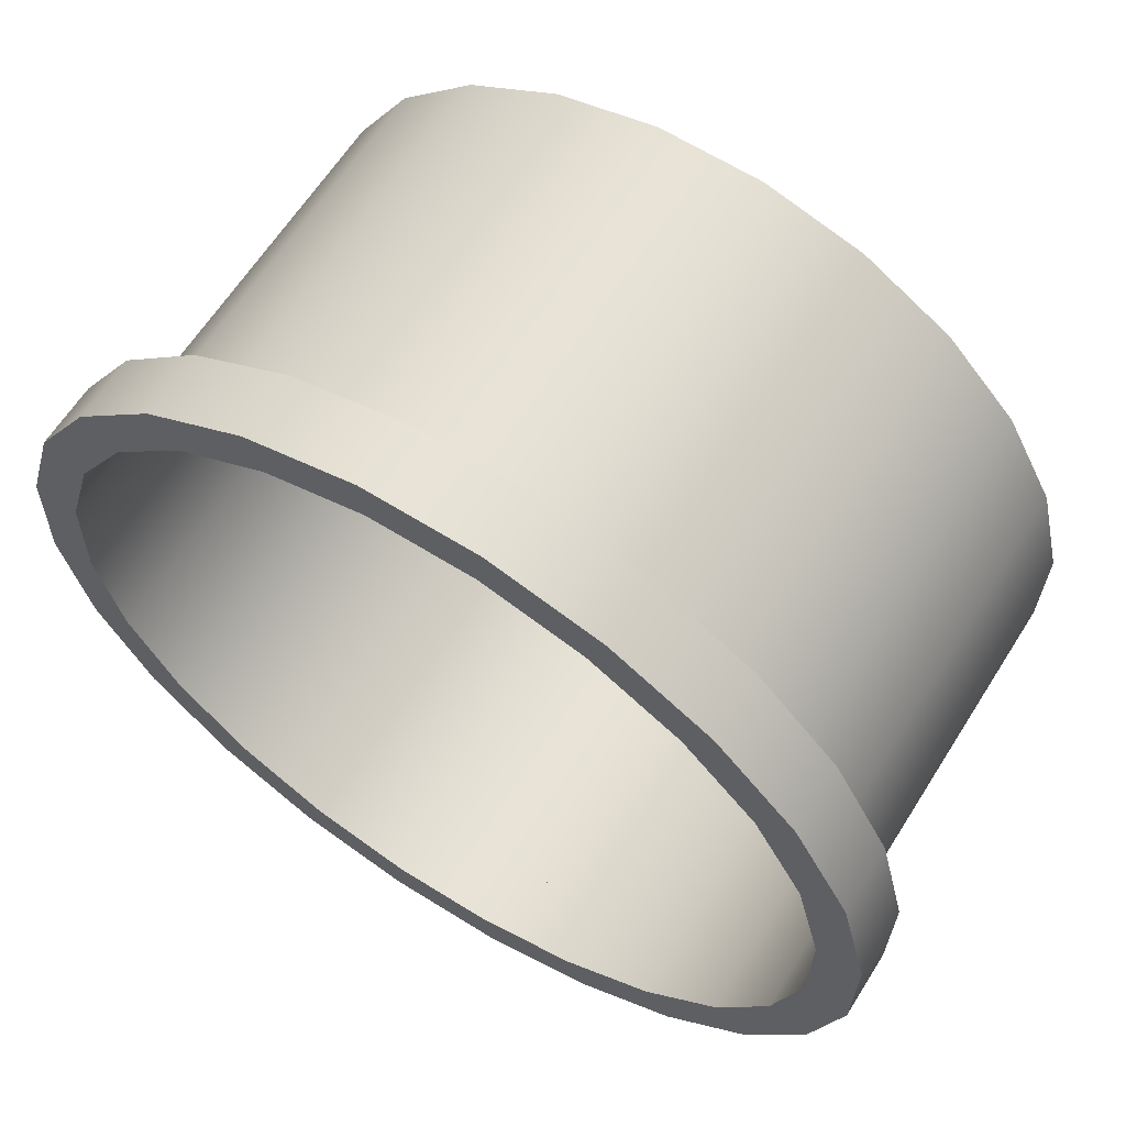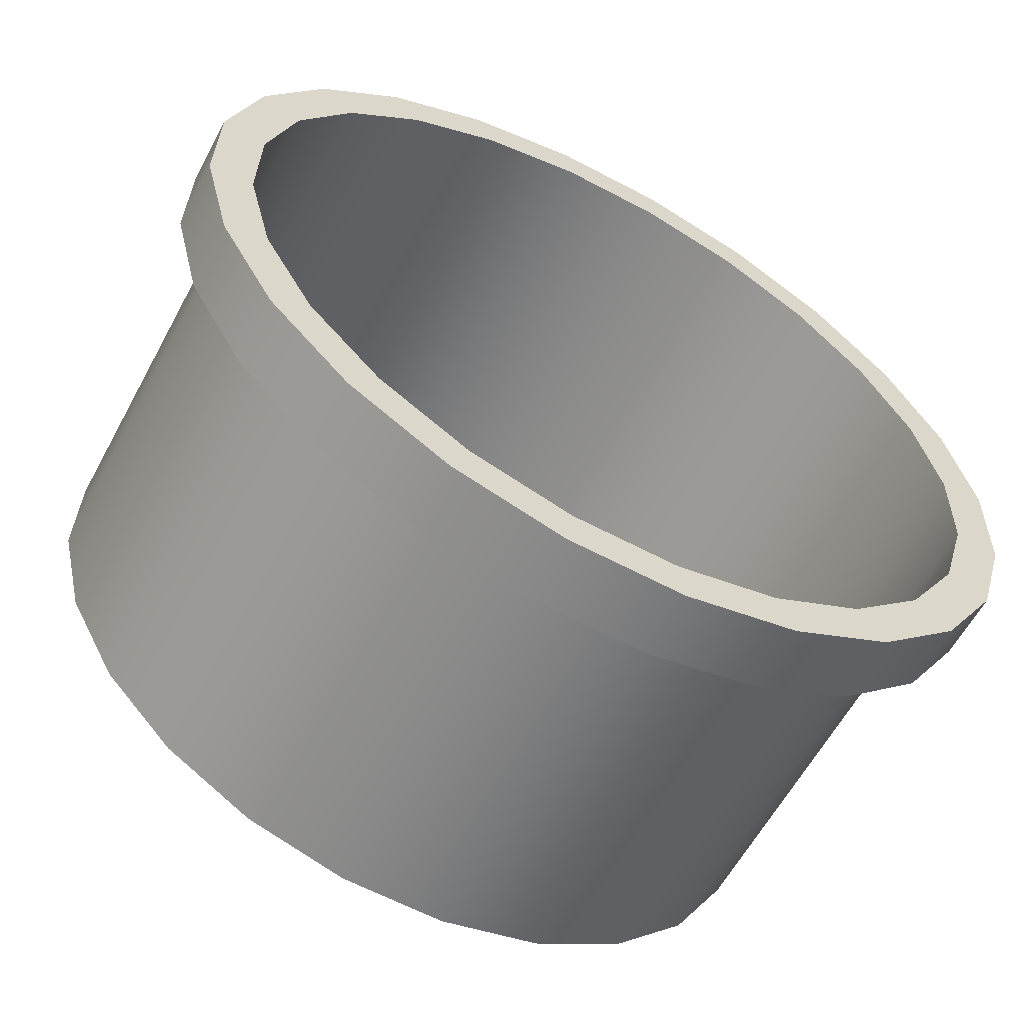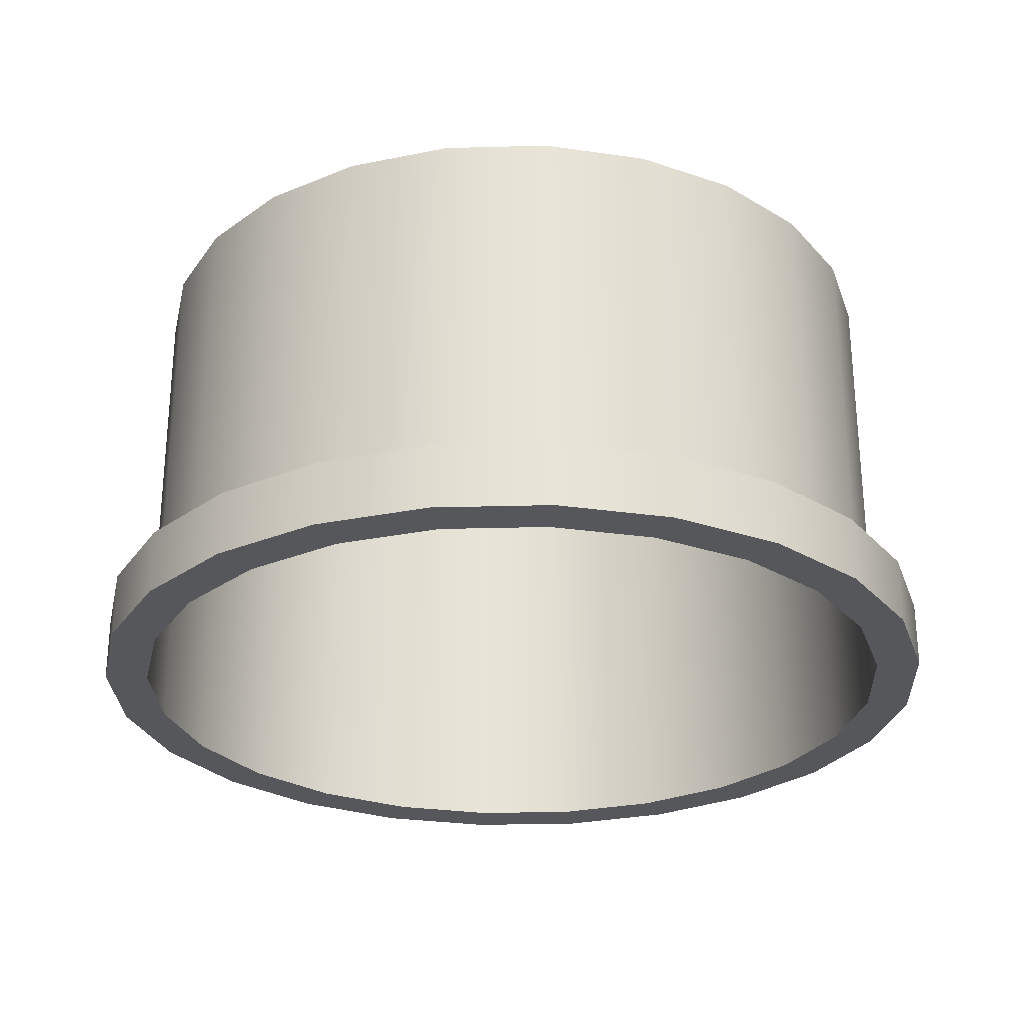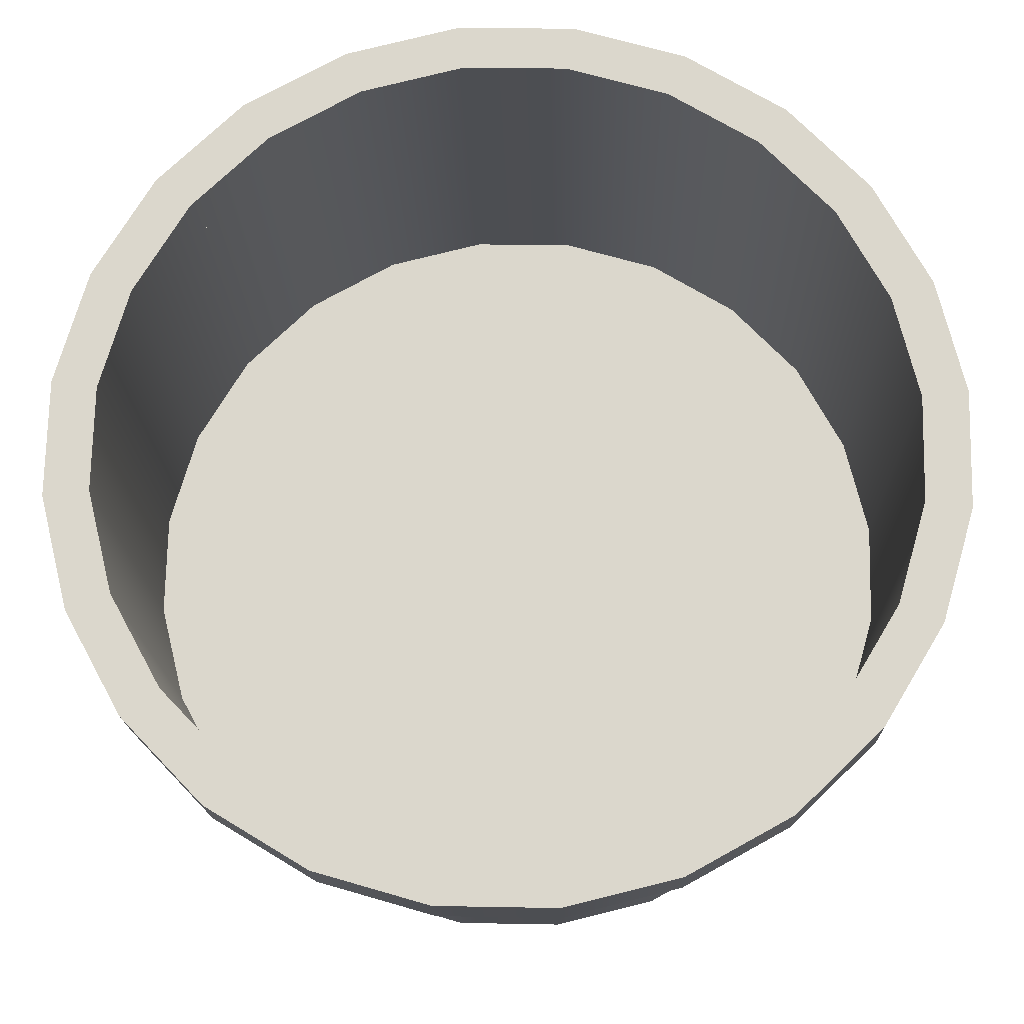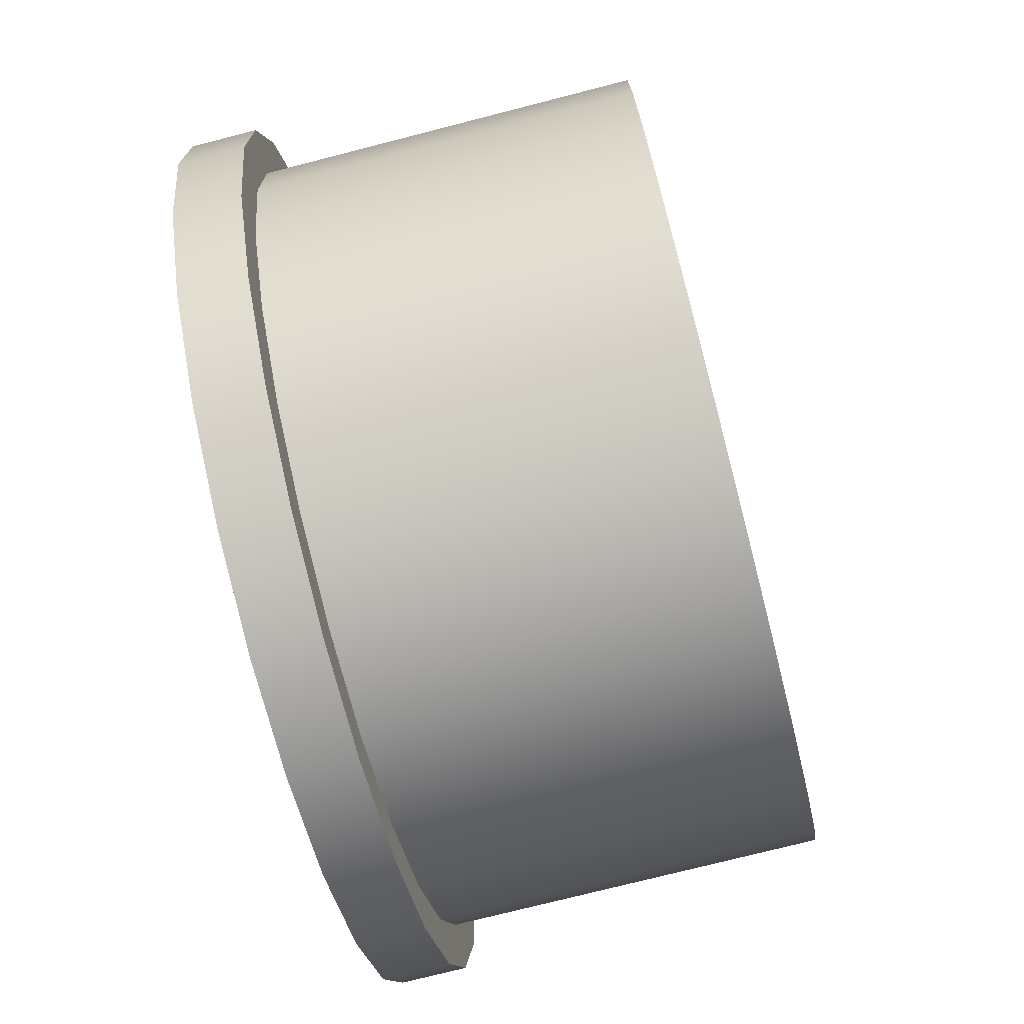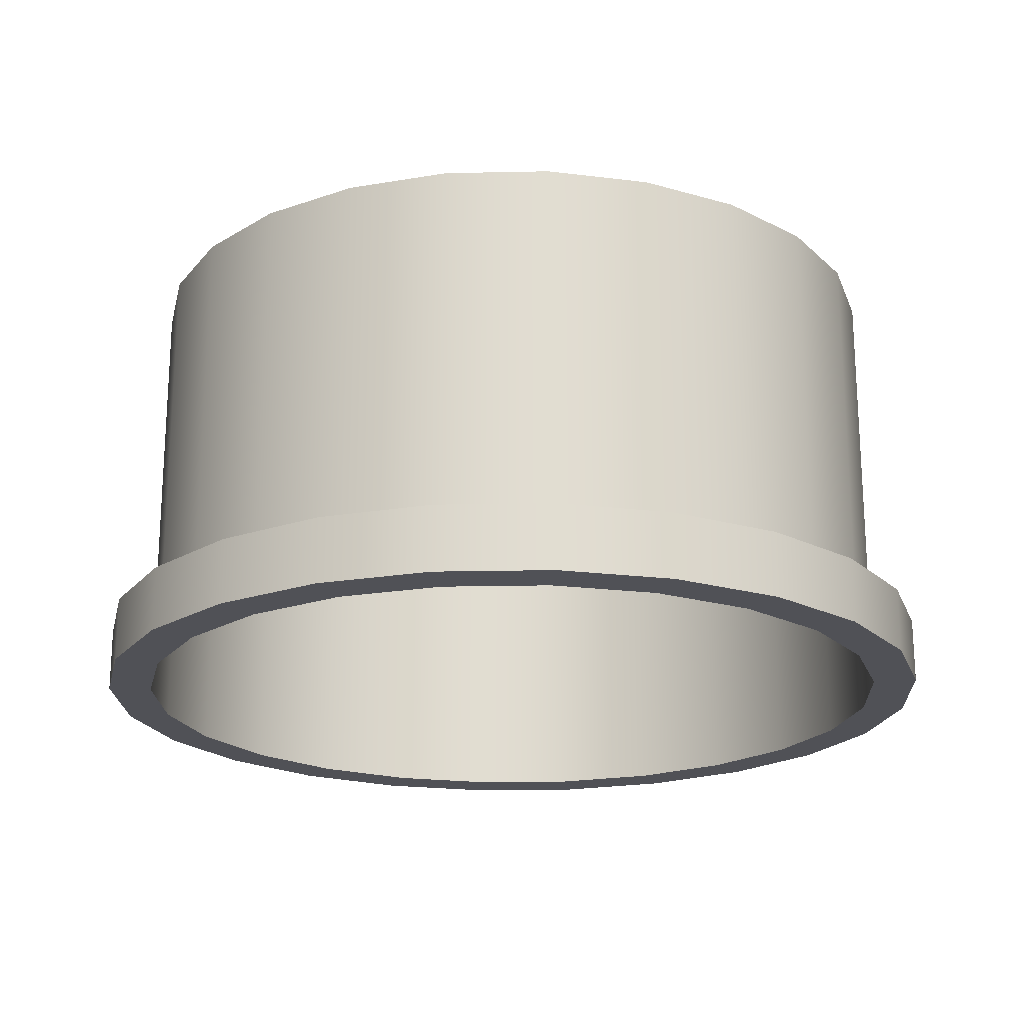
<metadata>
{"format":"obj","ext":"obj","renderer":"f3d","projection":"perspective","resolution":1024,"background":"white","views":[{"elev":62.5,"azim":-147.9,"up":"+Y"},{"elev":-60.0,"azim":151.8,"up":"+Y"},{"elev":-27.4,"azim":93.6,"up":"+Z"},{"elev":-17.1,"azim":-178.6,"up":"+Y"},{"elev":-74.4,"azim":-75.6,"up":"+Y"},{"elev":-20.4,"azim":3.4,"up":"+Z"}]}
</metadata>
<code>
o knapp3/knapp/mesh9/mesh9-geometry#mesh9-geometry
v -0.003011 0.5561 0.4209
v -0.004794 0.54 0.4209
v -0.004963 0.5482 0.4209
v -0.002517 0.5322 0.4209
v -0.004963 0.5482 0.4256
v -0.003011 0.5561 0.4256
v -0.001825 0.5478 0.4209
v -0.004794 0.54 0.4256
v 0.000928 0.5633 0.4256
v 0.000928 0.5633 0.4209
v -0.001673 0.5405 0.4209
v -0.002517 0.5322 0.4256
v -0.001825 0.5478 0.4256
v -7e-05 0.555 0.4209
v 0.001714 0.5252 0.4209
v 0.006585 0.5692 0.4256
v -7e-05 0.555 0.4256
v 0.003471 0.5614 0.4209
v 0.000375 0.5334 0.4209
v -0.001673 0.5405 0.4256
v 0.001714 0.5252 0.4256
v 0.006585 0.5692 0.4209
v 0.003471 0.5614 0.4256
v -7e-05 0.555 0.4522
v 0.004179 0.5271 0.4209
v -0.001825 0.5478 0.4522
v 0.00761 0.5195 0.4256
v 0.01358 0.5734 0.4209
v 0.008558 0.5667 0.4256
v 0.003471 0.5614 0.4522
v 0.008558 0.5667 0.4209
v 0.000375 0.5334 0.4256
v 0.00761 0.5195 0.4209
v -0.001673 0.5405 0.4522
v 0.004179 0.5271 0.4256
v 0.01358 0.5734 0.4256
v 0.008558 0.5667 0.4522
v 0.000375 0.5334 0.4522
v 0.00948 0.5221 0.4209
v 0.01477 0.5156 0.4256
v 0.00948 0.5221 0.4256
v 0.02142 0.5757 0.4209
v 0.01484 0.5705 0.4209
v 0.01484 0.5705 0.4256
v 0.004179 0.5271 0.4522
v 0.01477 0.5156 0.4209
v 0.00948 0.5221 0.4522
v 0.02142 0.5757 0.4256
v 0.01484 0.5705 0.4522
v 0.01592 0.5185 0.4256
v 0.01592 0.5185 0.4209
v 0.0227 0.5136 0.4256
v 0.01592 0.5185 0.4522
v 0.02959 0.5758 0.4209
v 0.0219 0.5726 0.4209
v 0.0219 0.5726 0.4256
v 0.0227 0.5136 0.4209
v 0.02959 0.5758 0.4256
v 0.0219 0.5726 0.4522
v 0.02305 0.5168 0.4256
v 0.02305 0.5168 0.4522
v 0.02305 0.5168 0.4209
v 0.03087 0.5138 0.4256
v 0.03753 0.5739 0.4209
v 0.02925 0.5727 0.4209
v 0.02925 0.5727 0.4256
v 0.03087 0.5138 0.4209
v 0.03753 0.5739 0.4256
v 0.03638 0.571 0.4209
v 0.02925 0.5727 0.4522
v 0.03638 0.571 0.4256
v 0.0304 0.5169 0.4256
v 0.0304 0.5169 0.4522
v 0.0304 0.5169 0.4209
v 0.03872 0.5161 0.4256
v 0.04469 0.57 0.4209
v 0.04282 0.5674 0.4209
v 0.03745 0.519 0.4209
v 0.03872 0.5161 0.4209
v 0.03745 0.519 0.4256
v 0.04282 0.5674 0.4256
v 0.04469 0.57 0.4256
v 0.03638 0.571 0.4522
v 0.03745 0.519 0.4522
v 0.04571 0.5203 0.4256
v 0.04374 0.5228 0.4256
v 0.05058 0.5643 0.4209
v 0.04812 0.5623 0.4209
v 0.04374 0.5228 0.4209
v 0.04571 0.5203 0.4209
v 0.04374 0.5228 0.4522
v 0.04282 0.5674 0.4522
v 0.04812 0.5623 0.4256
v 0.05058 0.5643 0.4256
v 0.05137 0.5262 0.4209
v 0.04883 0.5281 0.4256
v 0.05481 0.5573 0.4256
v 0.05192 0.556 0.4209
v 0.04883 0.5281 0.4209
v 0.05137 0.5262 0.4256
v 0.04883 0.5281 0.4522
v 0.04812 0.5623 0.4522
v 0.05192 0.556 0.4256
v 0.05481 0.5573 0.4209
v 0.05531 0.5334 0.4209
v 0.05237 0.5345 0.4209
v 0.05237 0.5345 0.4256
v 0.05192 0.556 0.4522
v 0.05709 0.5495 0.4256
v 0.05397 0.549 0.4256
v 0.05397 0.549 0.4209
v 0.05531 0.5334 0.4256
v 0.05237 0.5345 0.4522
v 0.05397 0.549 0.4522
v 0.05709 0.5495 0.4209
v 0.05412 0.5416 0.4256
v 0.05412 0.5416 0.4209
v 0.05726 0.5413 0.4209
v 0.05726 0.5413 0.4256
v 0.05412 0.5416 0.4522
f 1 2 3
f 2 1 4
f 2 5 3
f 3 6 1
f 4 1 7
f 4 8 2
f 5 2 8
f 6 3 5
f 9 1 6
f 7 1 10
f 11 4 7
f 8 4 12
f 8 6 5
f 1 9 10
f 6 13 9
f 7 10 14
f 4 11 15
f 11 13 7
f 15 12 4
f 6 8 12
f 16 10 9
f 6 12 13
f 9 13 17
f 14 10 18
f 7 17 14
f 15 11 19
f 13 11 20
f 17 7 13
f 12 15 21
f 10 16 22
f 9 23 16
f 12 20 13
f 13 24 17
f 9 17 23
f 18 10 22
f 14 23 18
f 23 14 17
f 19 20 11
f 15 19 25
f 20 26 13
f 15 27 21
f 20 12 21
f 16 28 22
f 16 23 29
f 24 13 26
f 30 17 24
f 17 30 23
f 18 22 31
f 29 18 23
f 20 19 32
f 25 32 19
f 15 25 33
f 26 20 34
f 27 15 33
f 35 21 27
f 20 21 32
f 28 16 36
f 31 22 28
f 23 37 29
f 16 29 36
f 34 24 26
f 24 38 30
f 37 23 30
f 18 29 31
f 32 34 20
f 32 25 35
f 33 25 39
f 33 40 27
f 32 21 35
f 35 27 41
f 36 42 28
f 31 28 43
f 37 44 29
f 36 29 44
f 24 34 38
f 30 38 45
f 30 45 37
f 29 43 31
f 34 32 38
f 25 41 35
f 35 38 32
f 41 25 39
f 33 39 46
f 40 33 46
f 41 27 40
f 47 35 41
f 42 36 48
f 43 28 42
f 44 37 49
f 43 29 44
f 36 44 48
f 38 35 45
f 37 45 47
f 39 50 41
f 46 39 51
f 46 52 40
f 41 40 50
f 35 47 45
f 41 53 47
f 48 54 42
f 43 42 55
f 37 47 49
f 49 56 44
f 44 55 43
f 48 44 56
f 50 39 51
f 53 41 50
f 46 51 57
f 52 46 57
f 50 40 52
f 49 47 53
f 54 48 58
f 55 42 54
f 56 49 59
f 55 44 56
f 48 56 58
f 51 60 50
f 50 61 53
f 57 51 62
f 57 63 52
f 50 52 60
f 49 53 59
f 58 64 54
f 55 54 65
f 59 66 56
f 56 65 55
f 58 56 66
f 60 51 62
f 61 50 60
f 59 53 61
f 57 62 67
f 63 57 67
f 60 52 63
f 64 58 68
f 69 54 64
f 65 54 69
f 66 59 70
f 65 56 66
f 58 66 71
f 62 72 60
f 60 73 61
f 59 61 70
f 67 62 74
f 67 75 63
f 60 63 72
f 58 71 68
f 68 76 64
f 69 64 77
f 66 69 65
f 70 71 66
f 69 66 71
f 72 62 74
f 73 60 72
f 70 61 73
f 67 74 78
f 75 67 79
f 80 63 75
f 72 63 80
f 68 71 81
f 76 68 82
f 77 64 76
f 71 77 69
f 71 70 83
f 74 80 72
f 72 84 73
f 70 73 83
f 80 74 78
f 67 78 79
f 79 85 75
f 80 75 86
f 84 72 80
f 77 71 81
f 83 81 71
f 68 81 82
f 82 87 76
f 77 76 88
f 83 73 84
f 78 86 80
f 79 78 89
f 85 79 90
f 86 75 85
f 91 80 86
f 80 91 84
f 81 88 77
f 81 83 92
f 82 81 93
f 87 82 94
f 88 76 87
f 83 84 92
f 86 78 89
f 79 89 90
f 95 85 90
f 86 85 96
f 96 91 86
f 92 84 91
f 88 81 93
f 92 93 81
f 82 93 94
f 97 87 94
f 88 87 98
f 99 86 89
f 90 89 99
f 85 95 100
f 90 99 95
f 96 85 100
f 86 99 96
f 91 96 101
f 92 91 102
f 103 88 93
f 93 92 102
f 94 93 103
f 87 97 104
f 94 103 97
f 98 87 104
f 88 103 98
f 105 100 95
f 95 99 106
f 96 100 107
f 106 96 99
f 107 101 96
f 102 91 101
f 93 108 103
f 108 93 102
f 109 104 97
f 97 103 110
f 98 104 111
f 110 98 103
f 100 105 112
f 95 106 105
f 107 100 112
f 96 106 107
f 101 107 113
f 102 101 108
f 114 103 108
f 104 109 115
f 97 112 109
f 103 114 110
f 97 110 116
f 111 104 117
f 98 110 111
f 118 112 105
f 105 106 117
f 107 112 116
f 117 107 106
f 116 113 107
f 108 101 113
f 108 113 114
f 119 115 109
f 105 104 115
f 116 112 97
f 109 112 119
f 120 110 114
f 116 111 110
f 110 120 116
f 105 117 104
f 111 116 117
f 112 118 119
f 105 115 118
f 107 117 116
f 113 116 120
f 114 113 120
f 115 119 118
f 3 2 1
f 4 1 2
f 3 5 2
f 1 6 3
f 7 1 4
f 2 8 4
f 8 2 5
f 5 3 6
f 6 1 9
f 10 1 7
f 7 4 11
f 12 4 8
f 5 6 8
f 10 9 1
f 9 13 6
f 14 10 7
f 15 11 4
f 7 13 11
f 4 12 15
f 12 8 6
f 9 10 16
f 13 12 6
f 17 13 9
f 18 10 14
f 14 17 7
f 19 11 15
f 20 11 13
f 13 7 17
f 21 15 12
f 22 16 10
f 16 23 9
f 13 20 12
f 17 24 13
f 23 17 9
f 22 10 18
f 18 23 14
f 17 14 23
f 11 20 19
f 25 19 15
f 13 26 20
f 21 27 15
f 21 12 20
f 22 28 16
f 29 23 16
f 26 13 24
f 24 17 30
f 23 30 17
f 31 22 18
f 23 18 29
f 32 19 20
f 19 32 25
f 33 25 15
f 34 20 26
f 33 15 27
f 27 21 35
f 32 21 20
f 36 16 28
f 28 22 31
f 29 37 23
f 36 29 16
f 26 24 34
f 30 38 24
f 30 23 37
f 31 29 18
f 20 34 32
f 35 25 32
f 39 25 33
f 27 40 33
f 35 21 32
f 41 27 35
f 28 42 36
f 43 28 31
f 29 44 37
f 44 29 36
f 38 34 24
f 45 38 30
f 37 45 30
f 31 43 29
f 38 32 34
f 35 41 25
f 32 38 35
f 39 25 41
f 46 39 33
f 46 33 40
f 40 27 41
f 41 35 47
f 48 36 42
f 42 28 43
f 49 37 44
f 44 29 43
f 48 44 36
f 45 35 38
f 47 45 37
f 41 50 39
f 51 39 46
f 40 52 46
f 50 40 41
f 45 47 35
f 47 53 41
f 42 54 48
f 55 42 43
f 49 47 37
f 44 56 49
f 43 55 44
f 56 44 48
f 51 39 50
f 50 41 53
f 57 51 46
f 57 46 52
f 52 40 50
f 53 47 49
f 58 48 54
f 54 42 55
f 59 49 56
f 56 44 55
f 58 56 48
f 50 60 51
f 53 61 50
f 62 51 57
f 52 63 57
f 60 52 50
f 59 53 49
f 54 64 58
f 65 54 55
f 56 66 59
f 55 65 56
f 66 56 58
f 62 51 60
f 60 50 61
f 61 53 59
f 67 62 57
f 67 57 63
f 63 52 60
f 68 58 64
f 64 54 69
f 69 54 65
f 70 59 66
f 66 56 65
f 71 66 58
f 60 72 62
f 61 73 60
f 70 61 59
f 74 62 67
f 63 75 67
f 72 63 60
f 68 71 58
f 64 76 68
f 77 64 69
f 65 69 66
f 66 71 70
f 71 66 69
f 74 62 72
f 72 60 73
f 73 61 70
f 78 74 67
f 79 67 75
f 75 63 80
f 80 63 72
f 81 71 68
f 82 68 76
f 76 64 77
f 69 77 71
f 83 70 71
f 72 80 74
f 73 84 72
f 83 73 70
f 78 74 80
f 79 78 67
f 75 85 79
f 86 75 80
f 80 72 84
f 81 71 77
f 71 81 83
f 82 81 68
f 76 87 82
f 88 76 77
f 84 73 83
f 80 86 78
f 89 78 79
f 90 79 85
f 85 75 86
f 86 80 91
f 84 91 80
f 77 88 81
f 92 83 81
f 93 81 82
f 94 82 87
f 87 76 88
f 92 84 83
f 89 78 86
f 90 89 79
f 90 85 95
f 96 85 86
f 86 91 96
f 91 84 92
f 93 81 88
f 81 93 92
f 94 93 82
f 94 87 97
f 98 87 88
f 89 86 99
f 99 89 90
f 100 95 85
f 95 99 90
f 100 85 96
f 96 99 86
f 101 96 91
f 102 91 92
f 93 88 103
f 102 92 93
f 103 93 94
f 104 97 87
f 97 103 94
f 104 87 98
f 98 103 88
f 95 100 105
f 106 99 95
f 107 100 96
f 99 96 106
f 96 101 107
f 101 91 102
f 103 108 93
f 102 93 108
f 97 104 109
f 110 103 97
f 111 104 98
f 103 98 110
f 112 105 100
f 105 106 95
f 112 100 107
f 107 106 96
f 113 107 101
f 108 101 102
f 108 103 114
f 115 109 104
f 109 112 97
f 110 114 103
f 116 110 97
f 117 104 111
f 111 110 98
f 105 112 118
f 117 106 105
f 116 112 107
f 106 107 117
f 107 113 116
f 113 101 108
f 114 113 108
f 109 115 119
f 115 104 105
f 97 112 116
f 119 112 109
f 114 110 120
f 110 111 116
f 116 120 110
f 104 117 105
f 117 116 111
f 119 118 112
f 118 115 105
f 116 117 107
f 120 116 113
f 120 113 114
f 118 119 115

</code>
